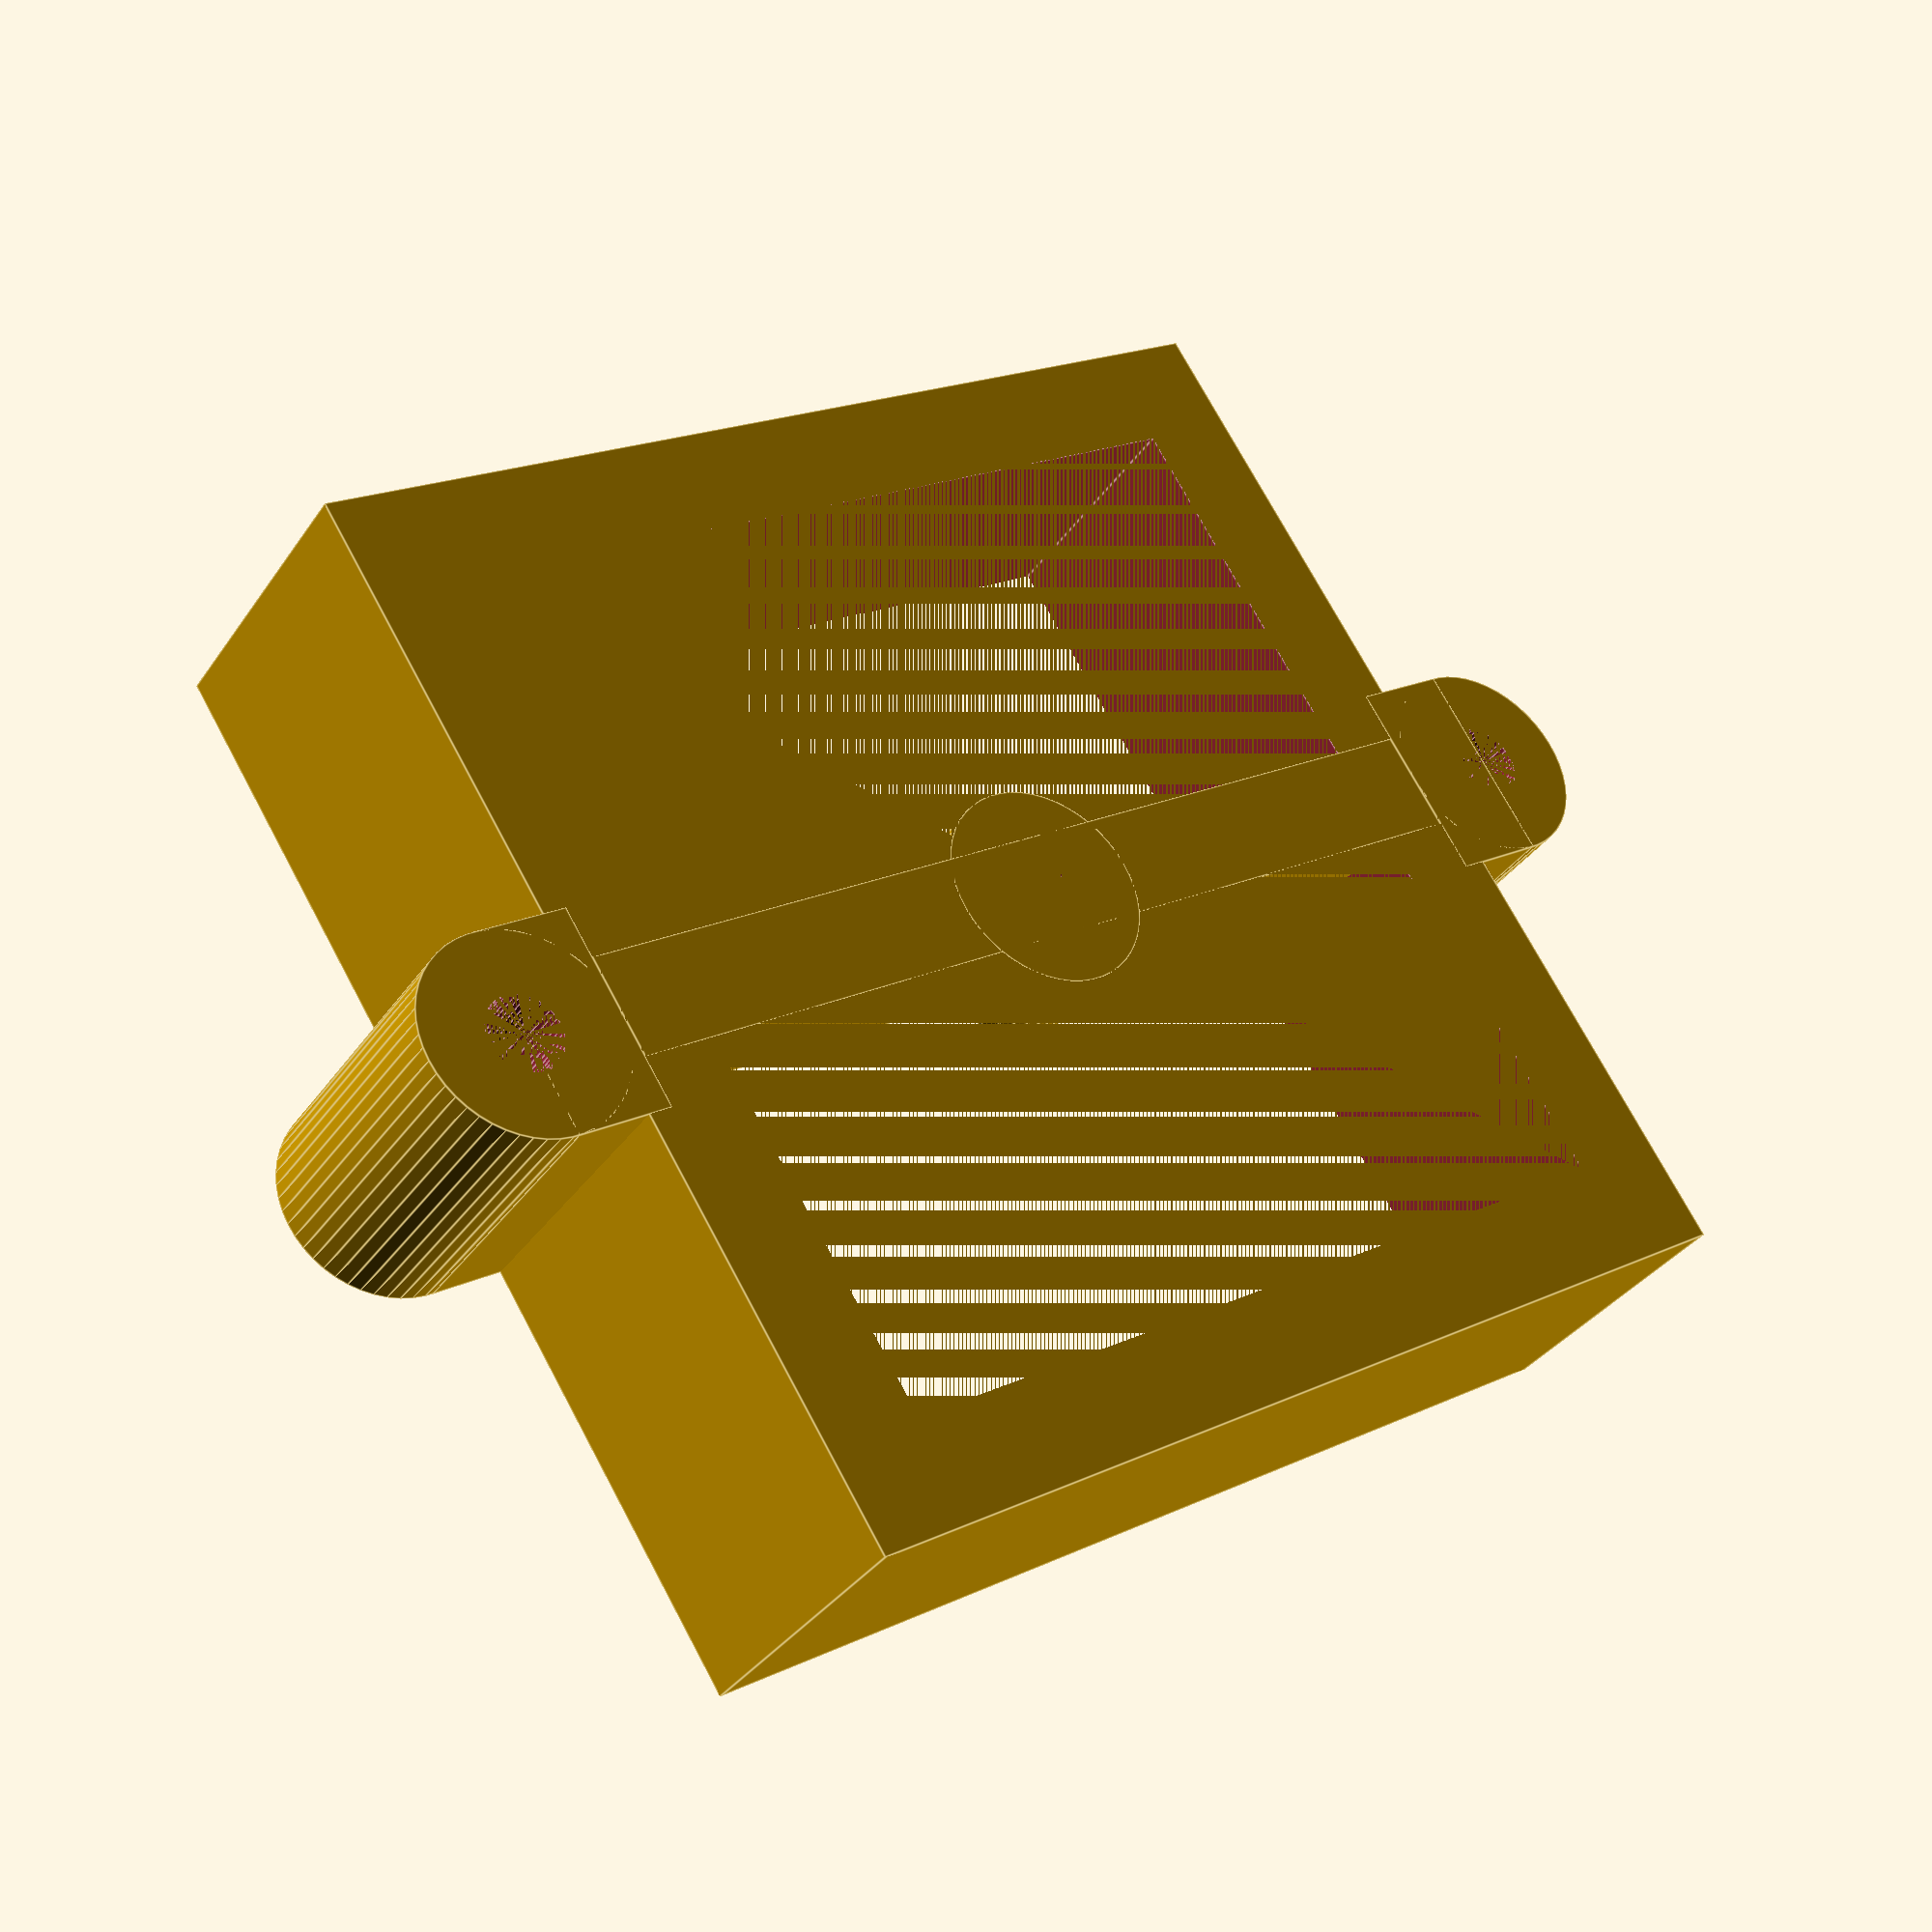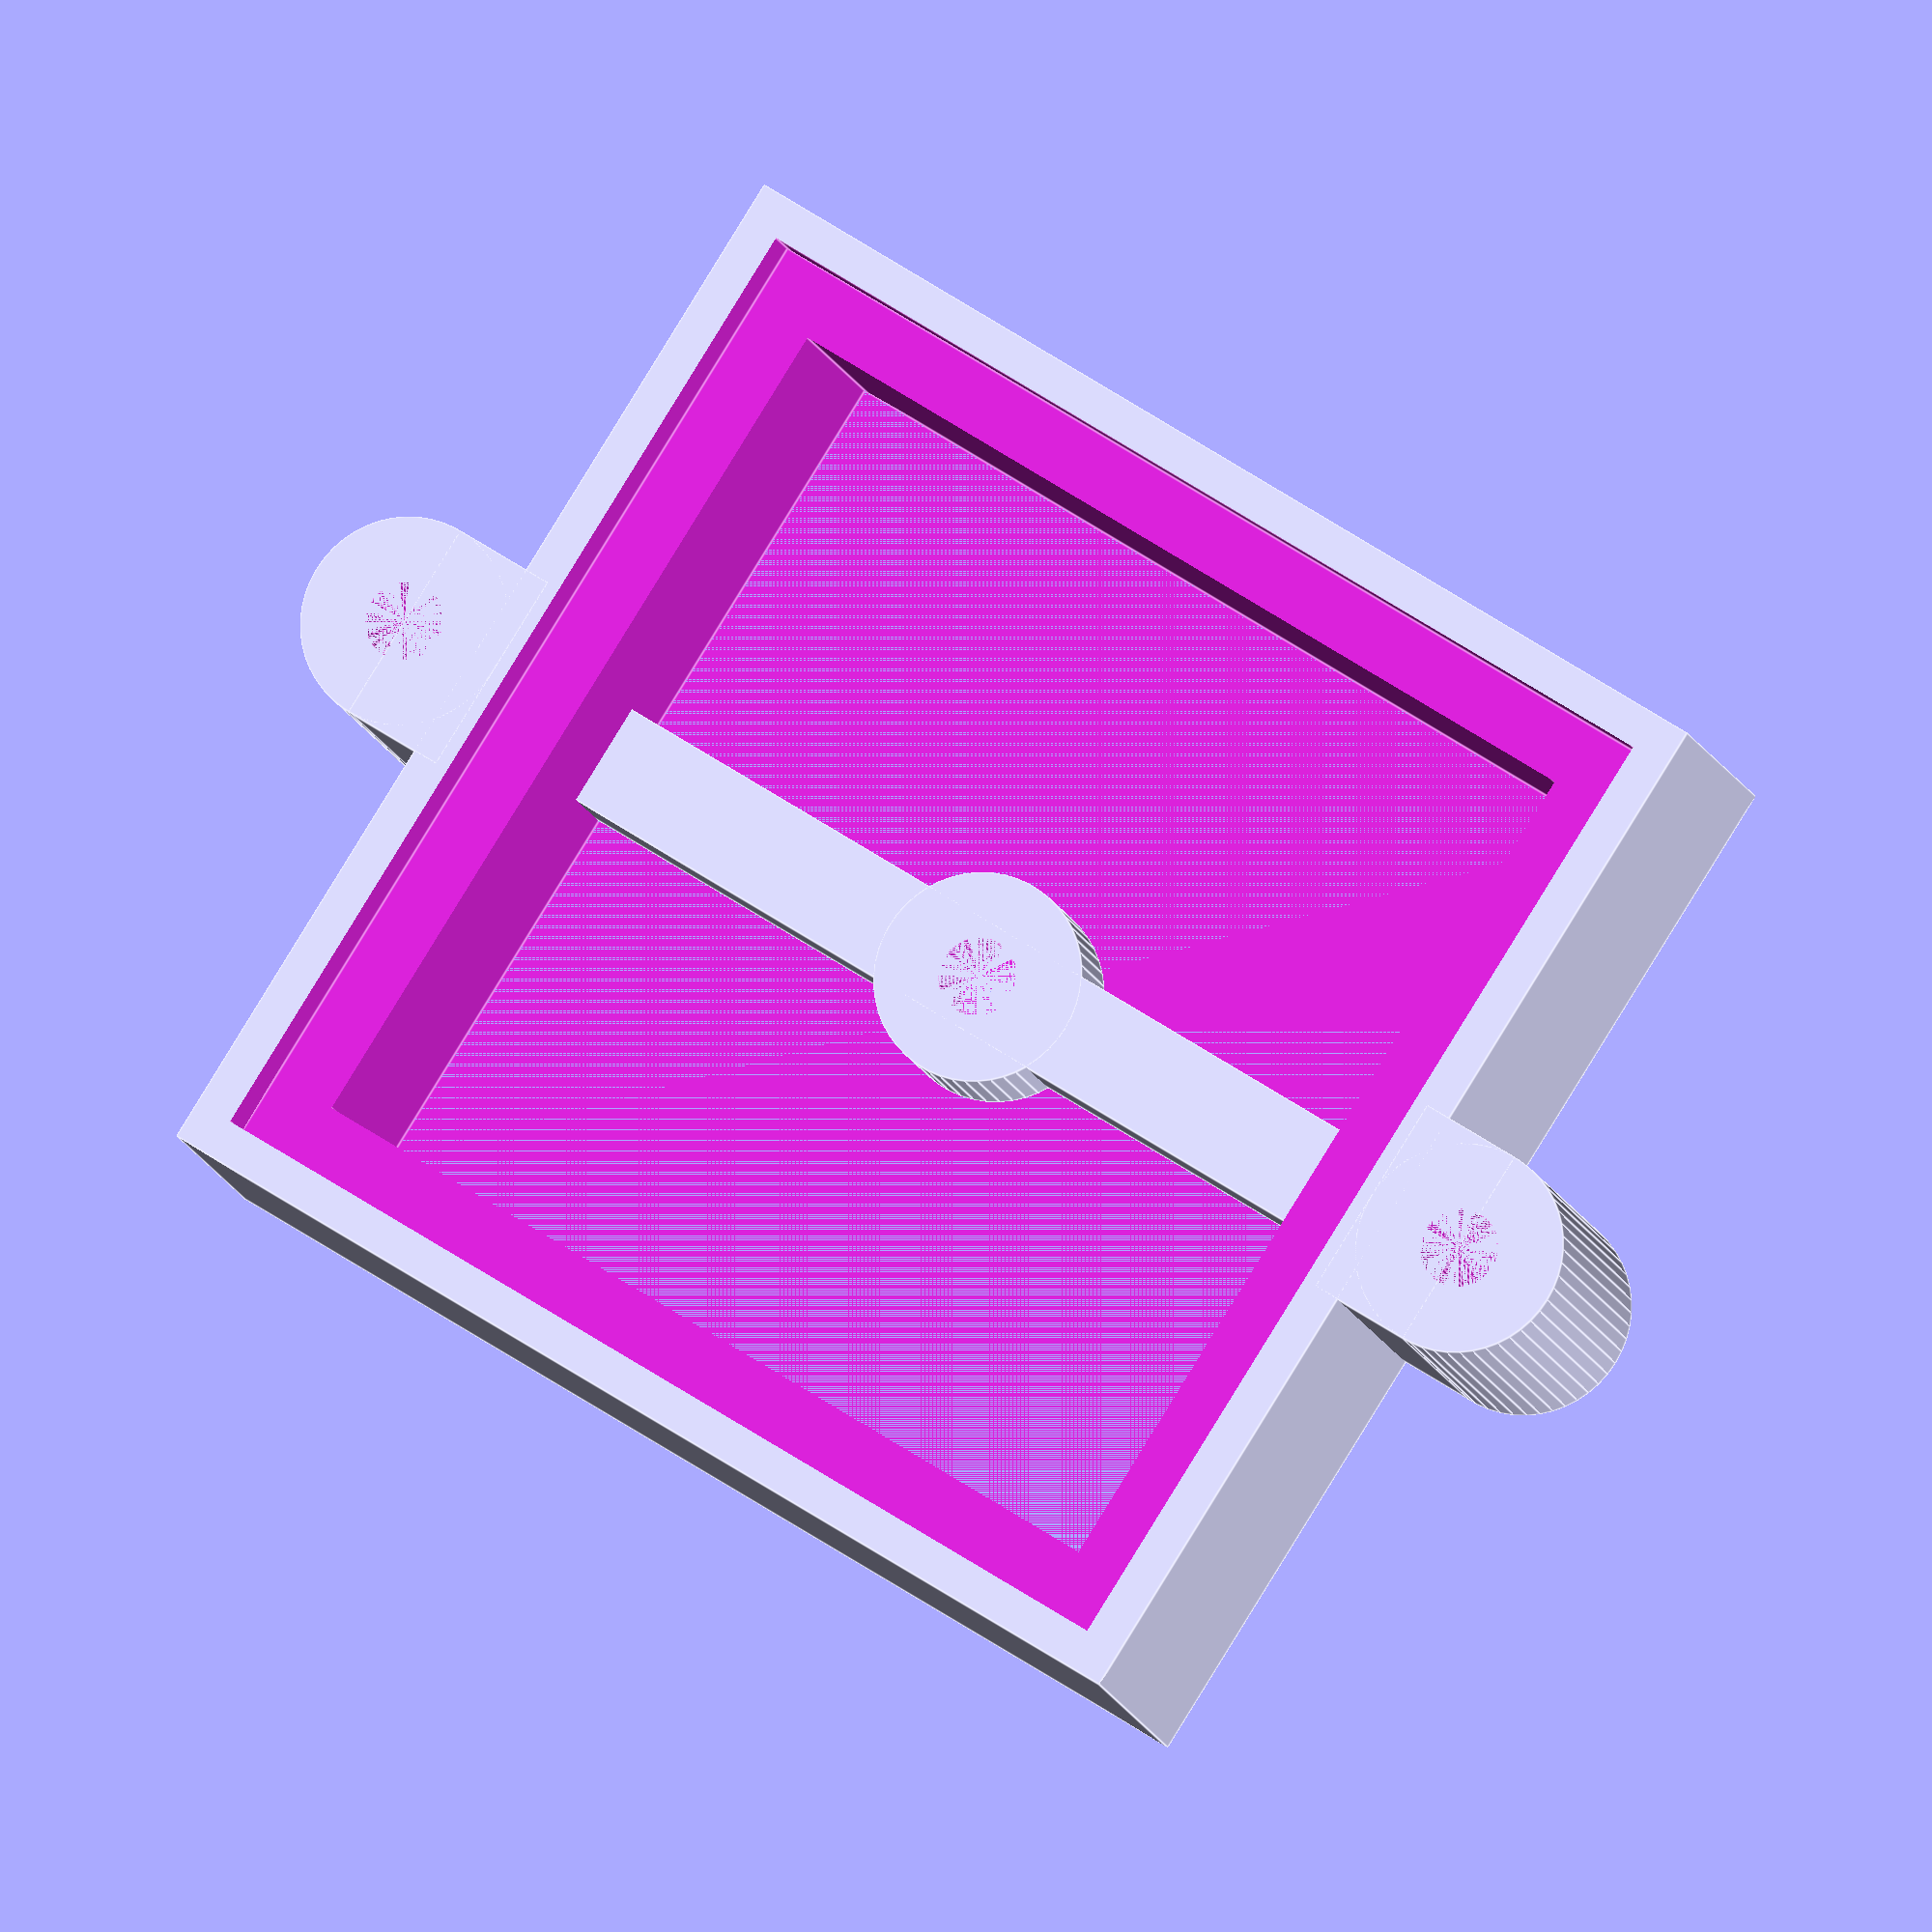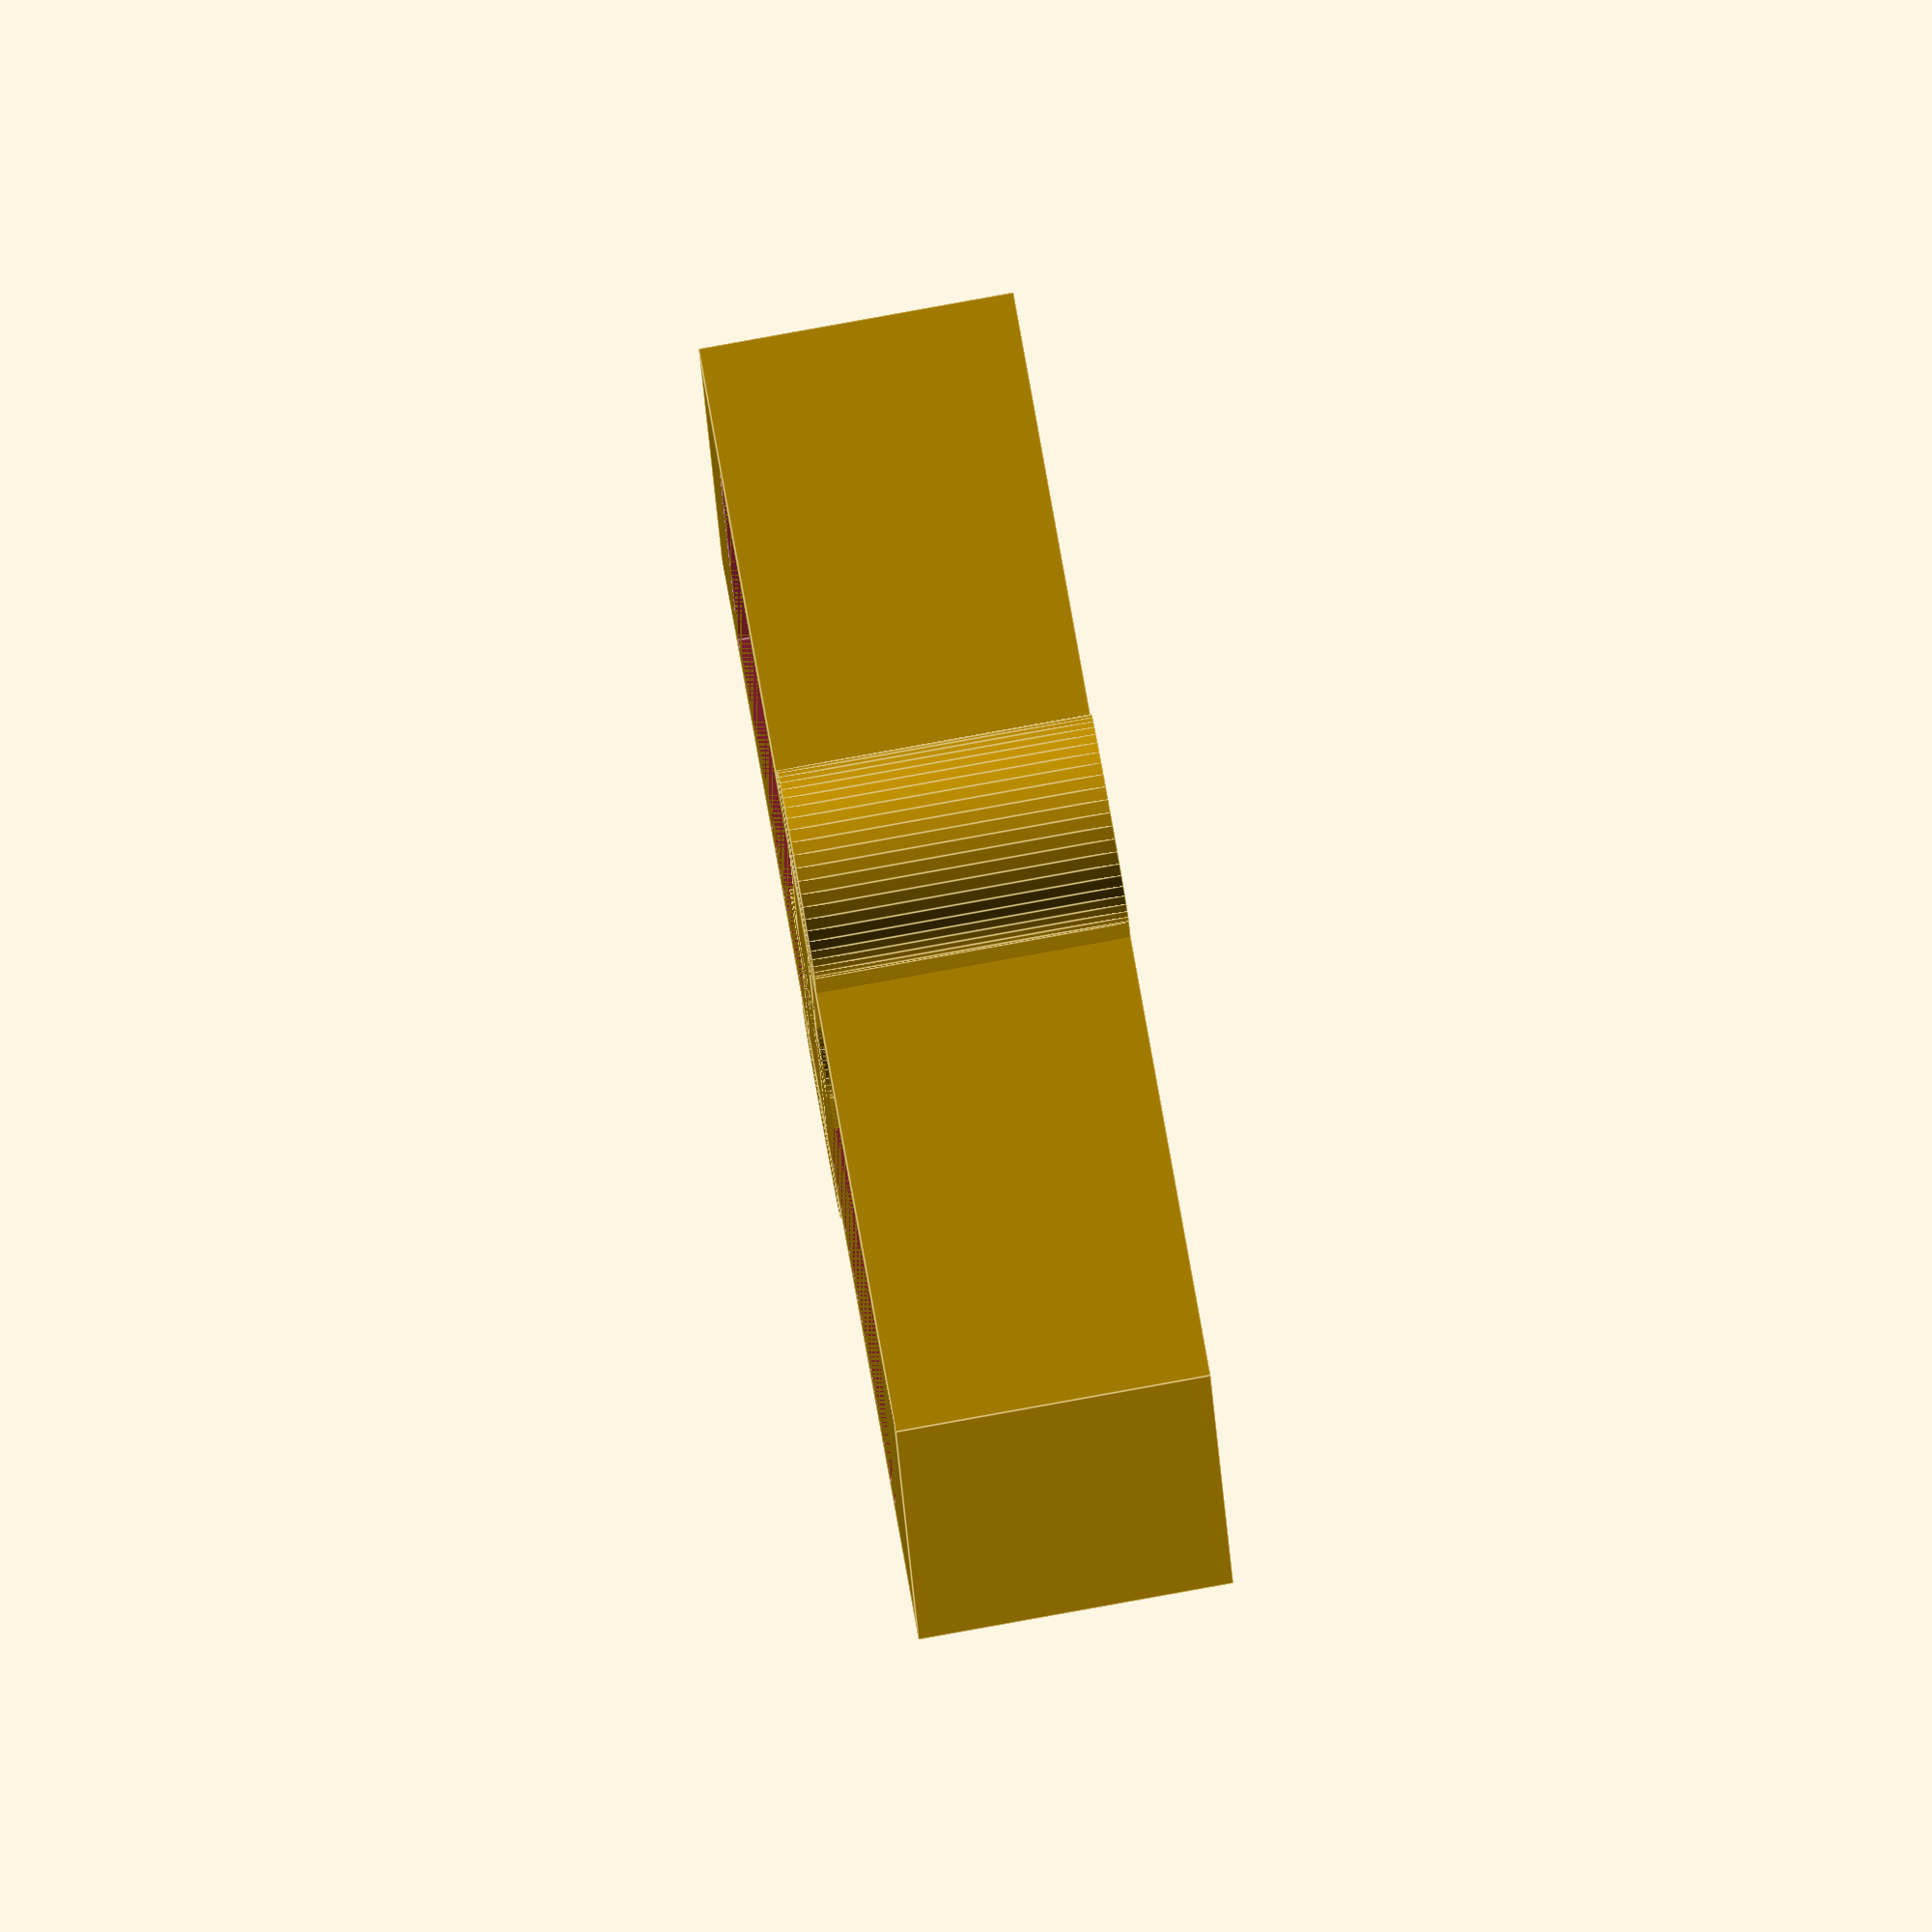
<openscad>
//
// backplate of ArduCam IMX291
//

camera_square = 38.00;
lip_width = 2;
depth = 12;

circuit_board_thickness = 1.75;

globe_major = 8;
globe_pilot = 3;
globe_bar_thickness = 4;

globe_bar_width = 4;

$fn = 50;

union() {
    difference() {
        {
        // major square
        cube([camera_square + (2*lip_width), 
            camera_square + (2*lip_width), 
            depth], center=true);
        }
        // subtract the center
        {
        // remove the center
        cube([camera_square - (2*lip_width), 
            camera_square - (2*lip_width), 
            depth], center=true);
        // board mounting lip
        translate([0,0, (depth/2 - circuit_board_thickness/2)])
            cube([camera_square + 1 ,
                camera_square + 1,
                circuit_board_thickness + 0.5], center=true);
        }
    }
    
    // add globe mount 
    difference() {
        {
        // globe_bar
        union() {
            translate([0,0,-(depth/2 - globe_bar_width/2)])
            cube([camera_square + 2,
                globe_bar_width,
                globe_bar_thickness], center=true);    
            // screw mount
            translate([0,0,-(depth/2 - globe_bar_width/2)])
            cylinder(r = globe_major/2, h = globe_bar_thickness, center = true);
            }
        }
        // subtract mounting holes
        {
        translate([0,0,-(depth/2 - globe_bar_width/2)])
        cylinder(r = globe_pilot/2, h = globe_bar_thickness, center = true); 
        }
        
    } // end of globe mount
    
    // add side mounts
    // left side
    difference () {
        union () {
        translate([-((camera_square+2)/2 + globe_major/2),0,0])
        cylinder(r = globe_major/2, h = depth, center = true);
        
        translate([-((camera_square+2)/2 + globe_major/4),0,0])
        cube([globe_major/2, globe_major, depth], center = true);
        }
        // screw hole
        {
        translate([-((camera_square+2)/2 + globe_major/2),0,0])
        cylinder(r = globe_pilot/2, h = depth, center = true);
        }
    }
    // right side
    difference () {
        union () {
        translate([((camera_square+2)/2 + globe_major/2),0,0])
        cylinder(r = globe_major/2, h = depth, center = true);
        
        translate([((camera_square+2)/2 + globe_major/4),0,0])
        cube([globe_major/2, globe_major, depth], center = true);
        }
        // screw hole
        {
        translate([((camera_square+2)/2 + globe_major/2),0,0])
        cylinder(r = globe_pilot/2, h = depth, center = true);
        }
    }
} // union
</openscad>
<views>
elev=34.1 azim=212.6 roll=150.8 proj=p view=edges
elev=191.7 azim=32.5 roll=167.6 proj=o view=edges
elev=94.2 azim=96.6 roll=280.2 proj=o view=edges
</views>
